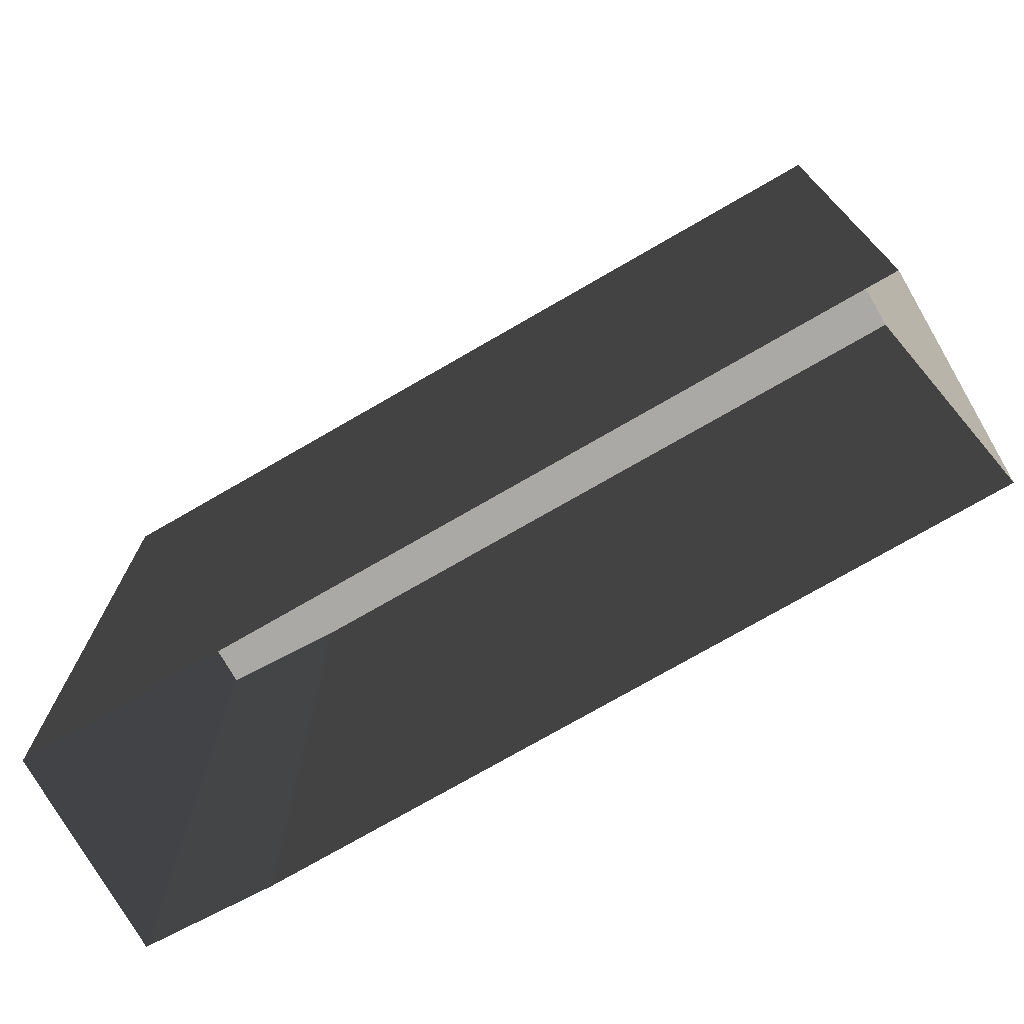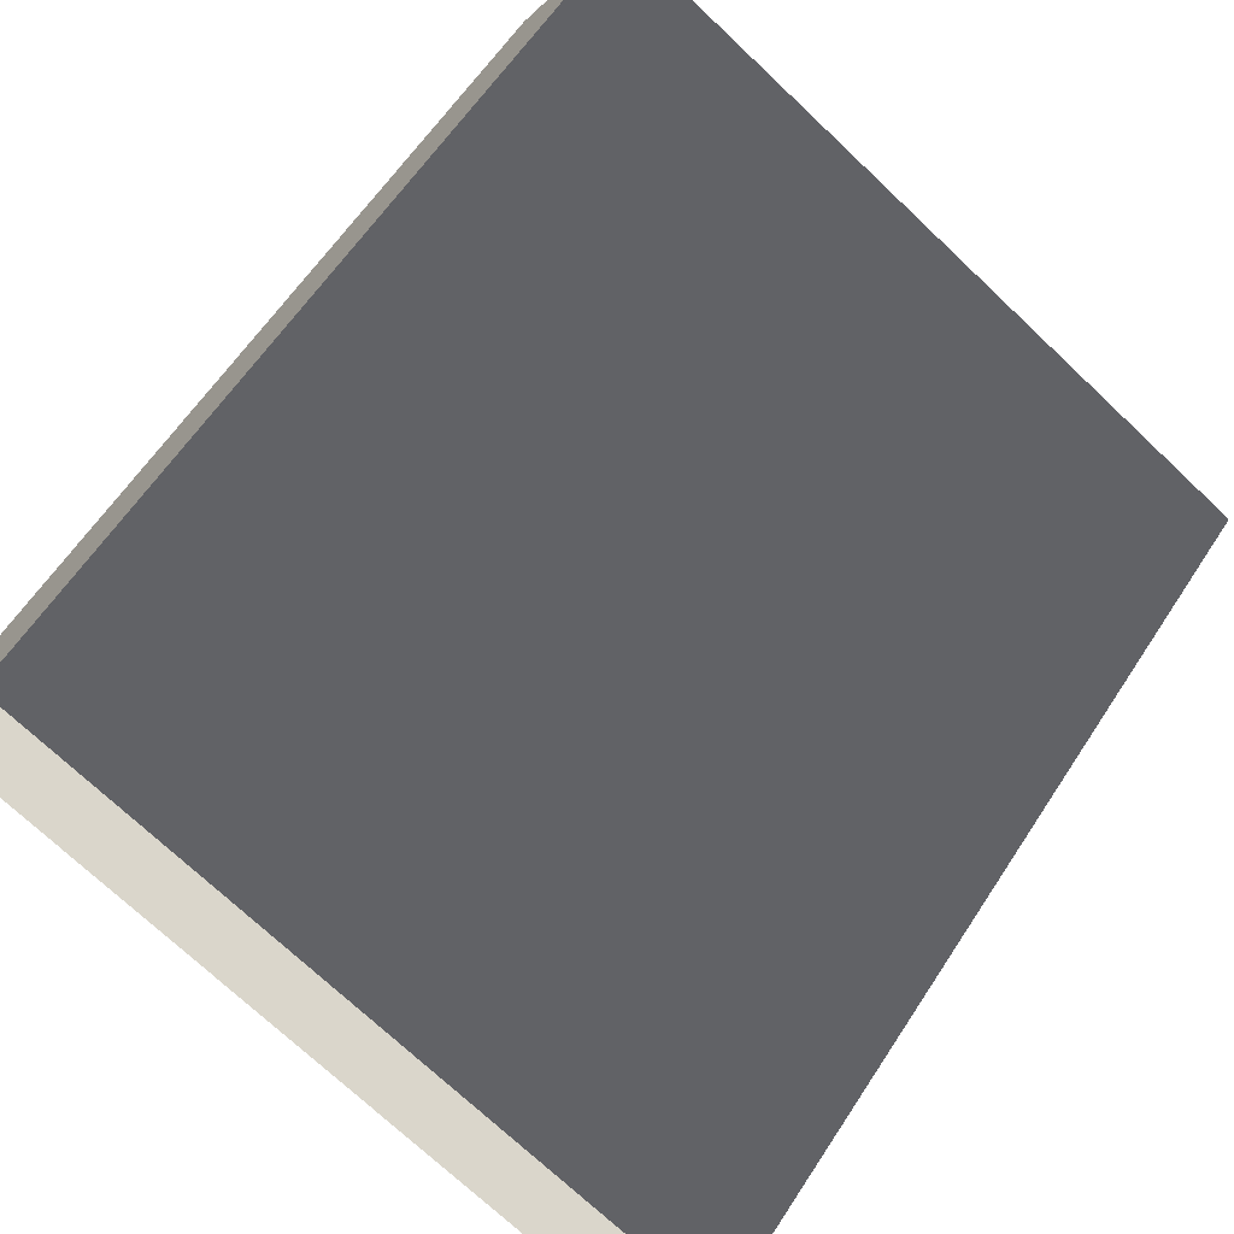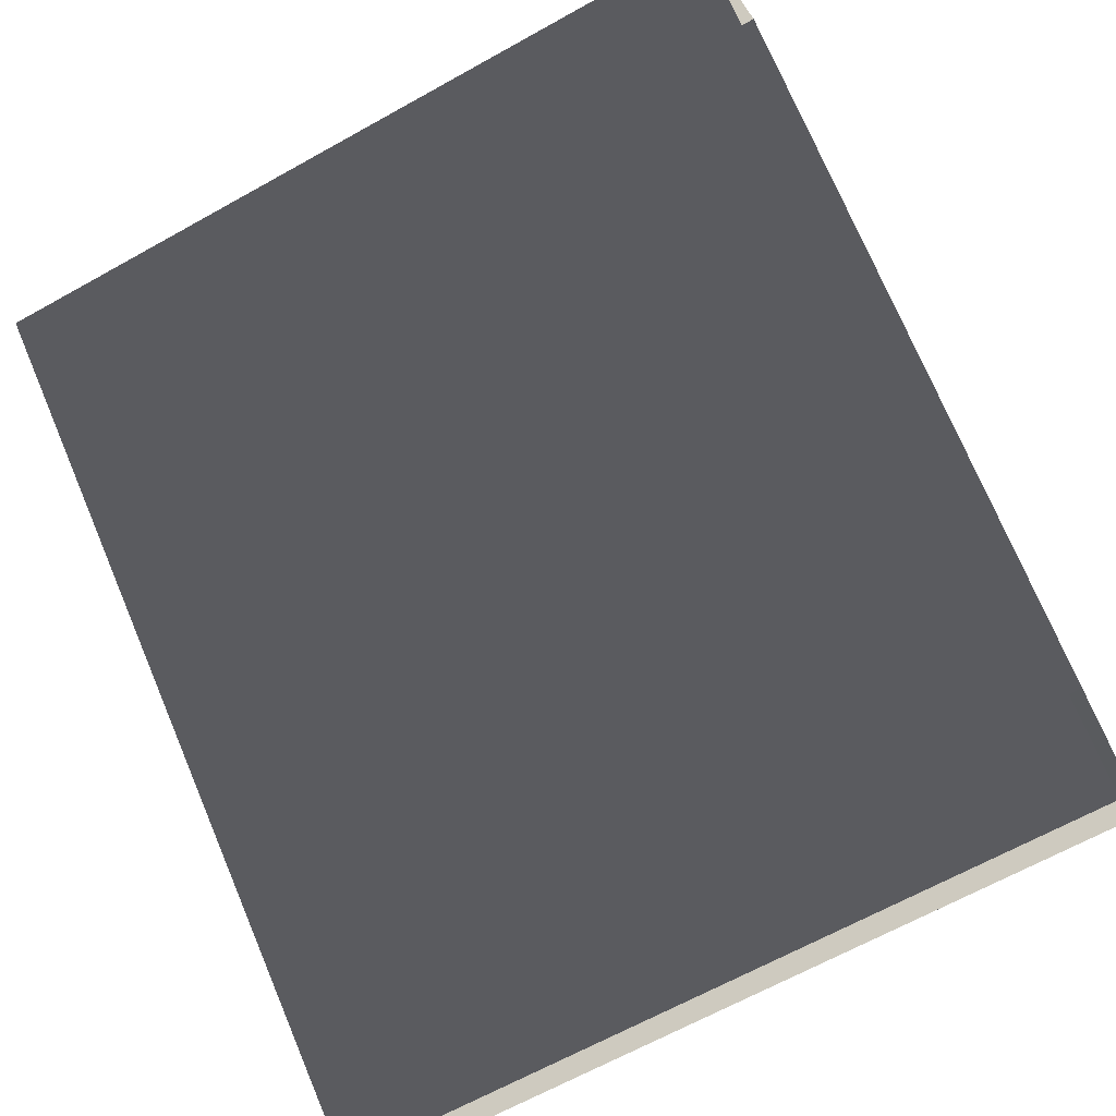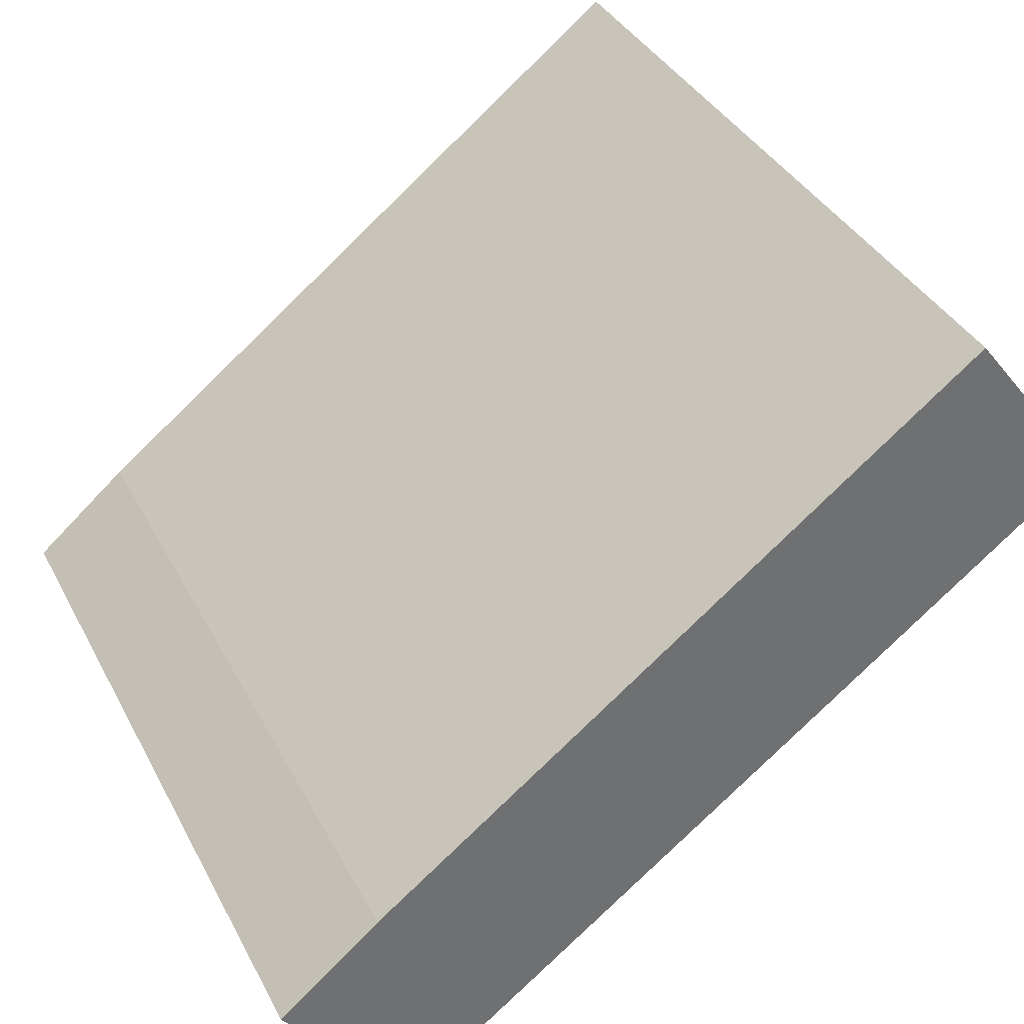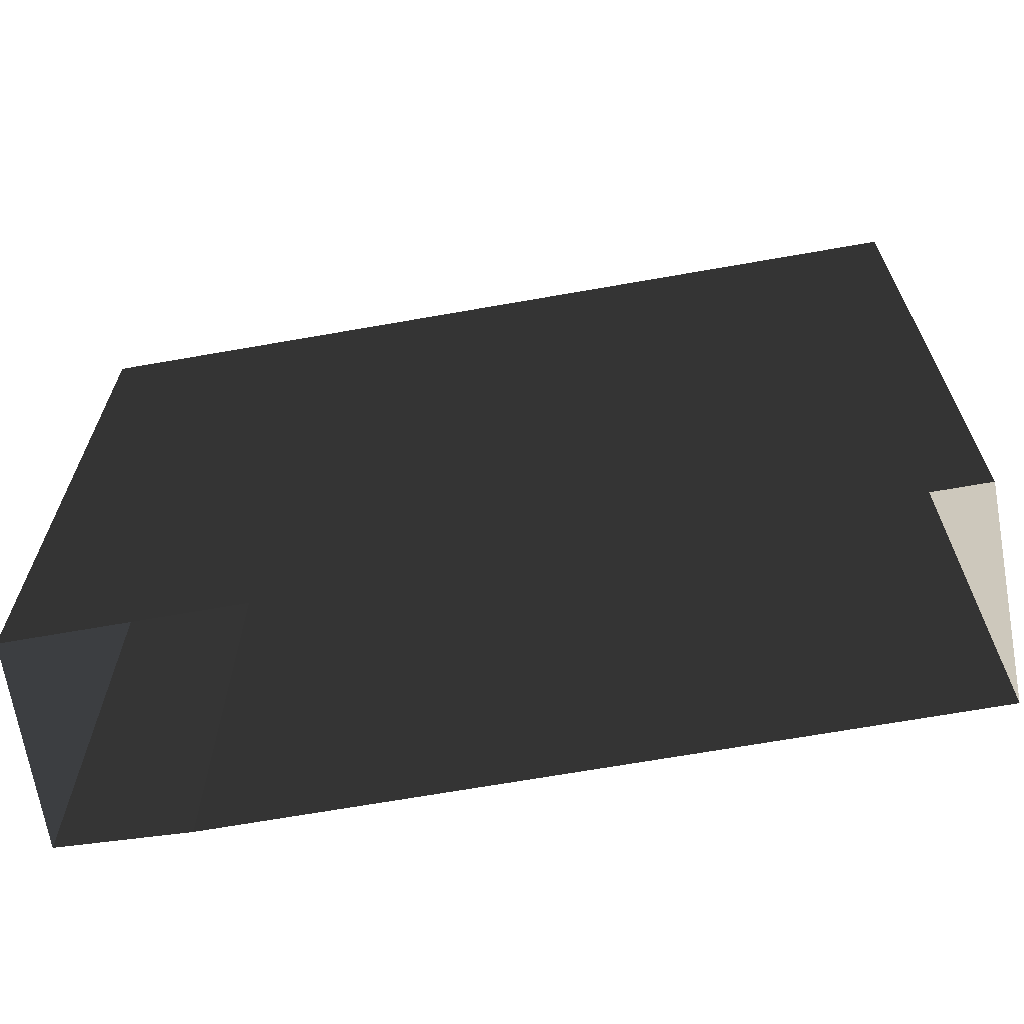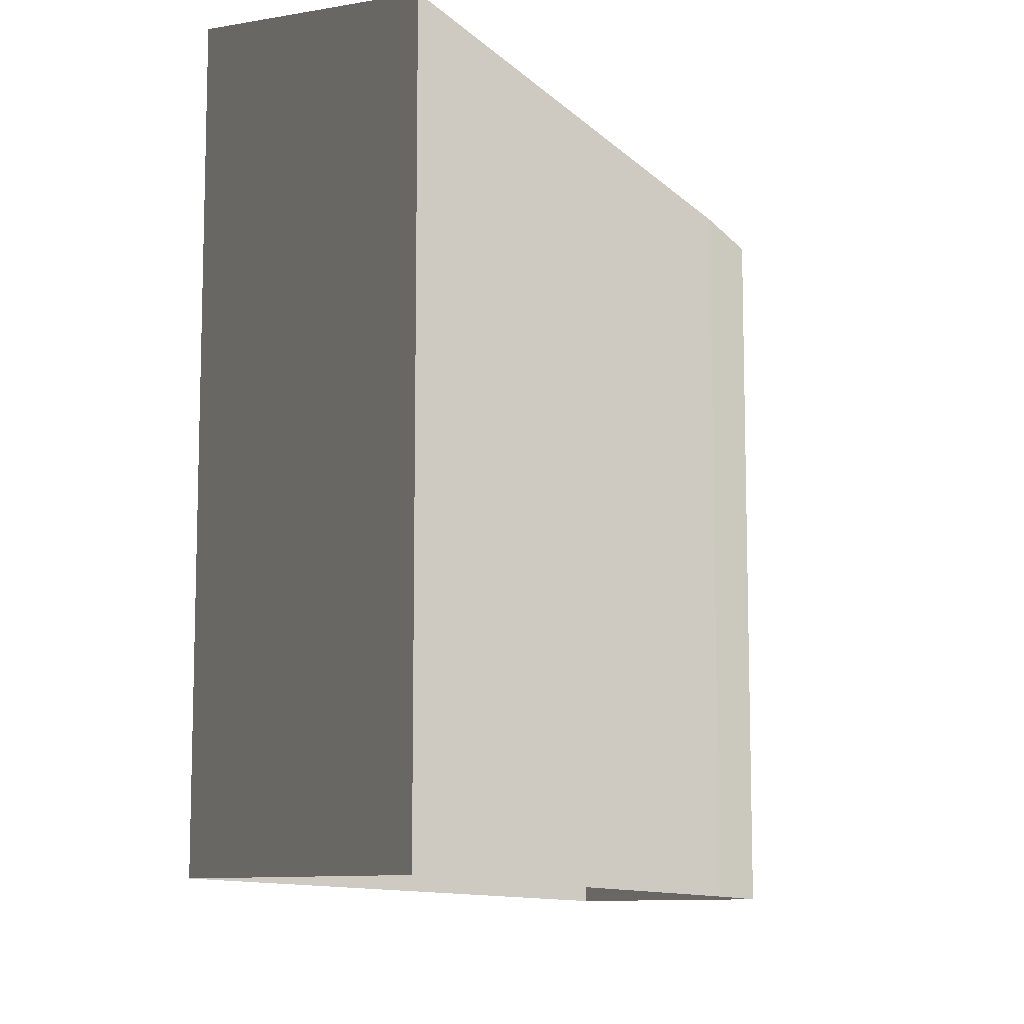
<metadata>
{"format":"obj","ext":"obj","renderer":"f3d","projection":"perspective","resolution":1024,"background":"white","views":[{"elev":-75.5,"azim":-112.3,"up":"+Y"},{"elev":-72.4,"azim":-133.4,"up":"+Z"},{"elev":-65.1,"azim":-60.6,"up":"+Z"},{"elev":37.0,"azim":155.1,"up":"+Z"},{"elev":-68.4,"azim":-132.3,"up":"+Y"},{"elev":-10.2,"azim":-27.9,"up":"+Y"}]}
</metadata>
<code>
v  -5.63 0 2.53
v  -3.84 0 4.84
v  -5.63 10.5 2.53
v  -3.84 10.5 4.84
v  3.9 0 -4.84
v  3.9 10.5 -4.84
v  5.63 0 -2.6
v  5.63 10.5 -2.6
v  4.28 0 -1.45
v  4.28 10.5 -1.45
g BuildingMaster_0000193649494462112300000000_0
f 1 2 3
f 2 4 3
f 5 1 6
f 1 3 6
f 7 5 8
f 5 6 8
f 9 7 10
f 7 8 10
f 2 9 4
f 9 10 4
g BuildingMaster_0000193649494462112300000000_1
f 6 10 8
f 10 3 4
f 6 3 10

</code>
